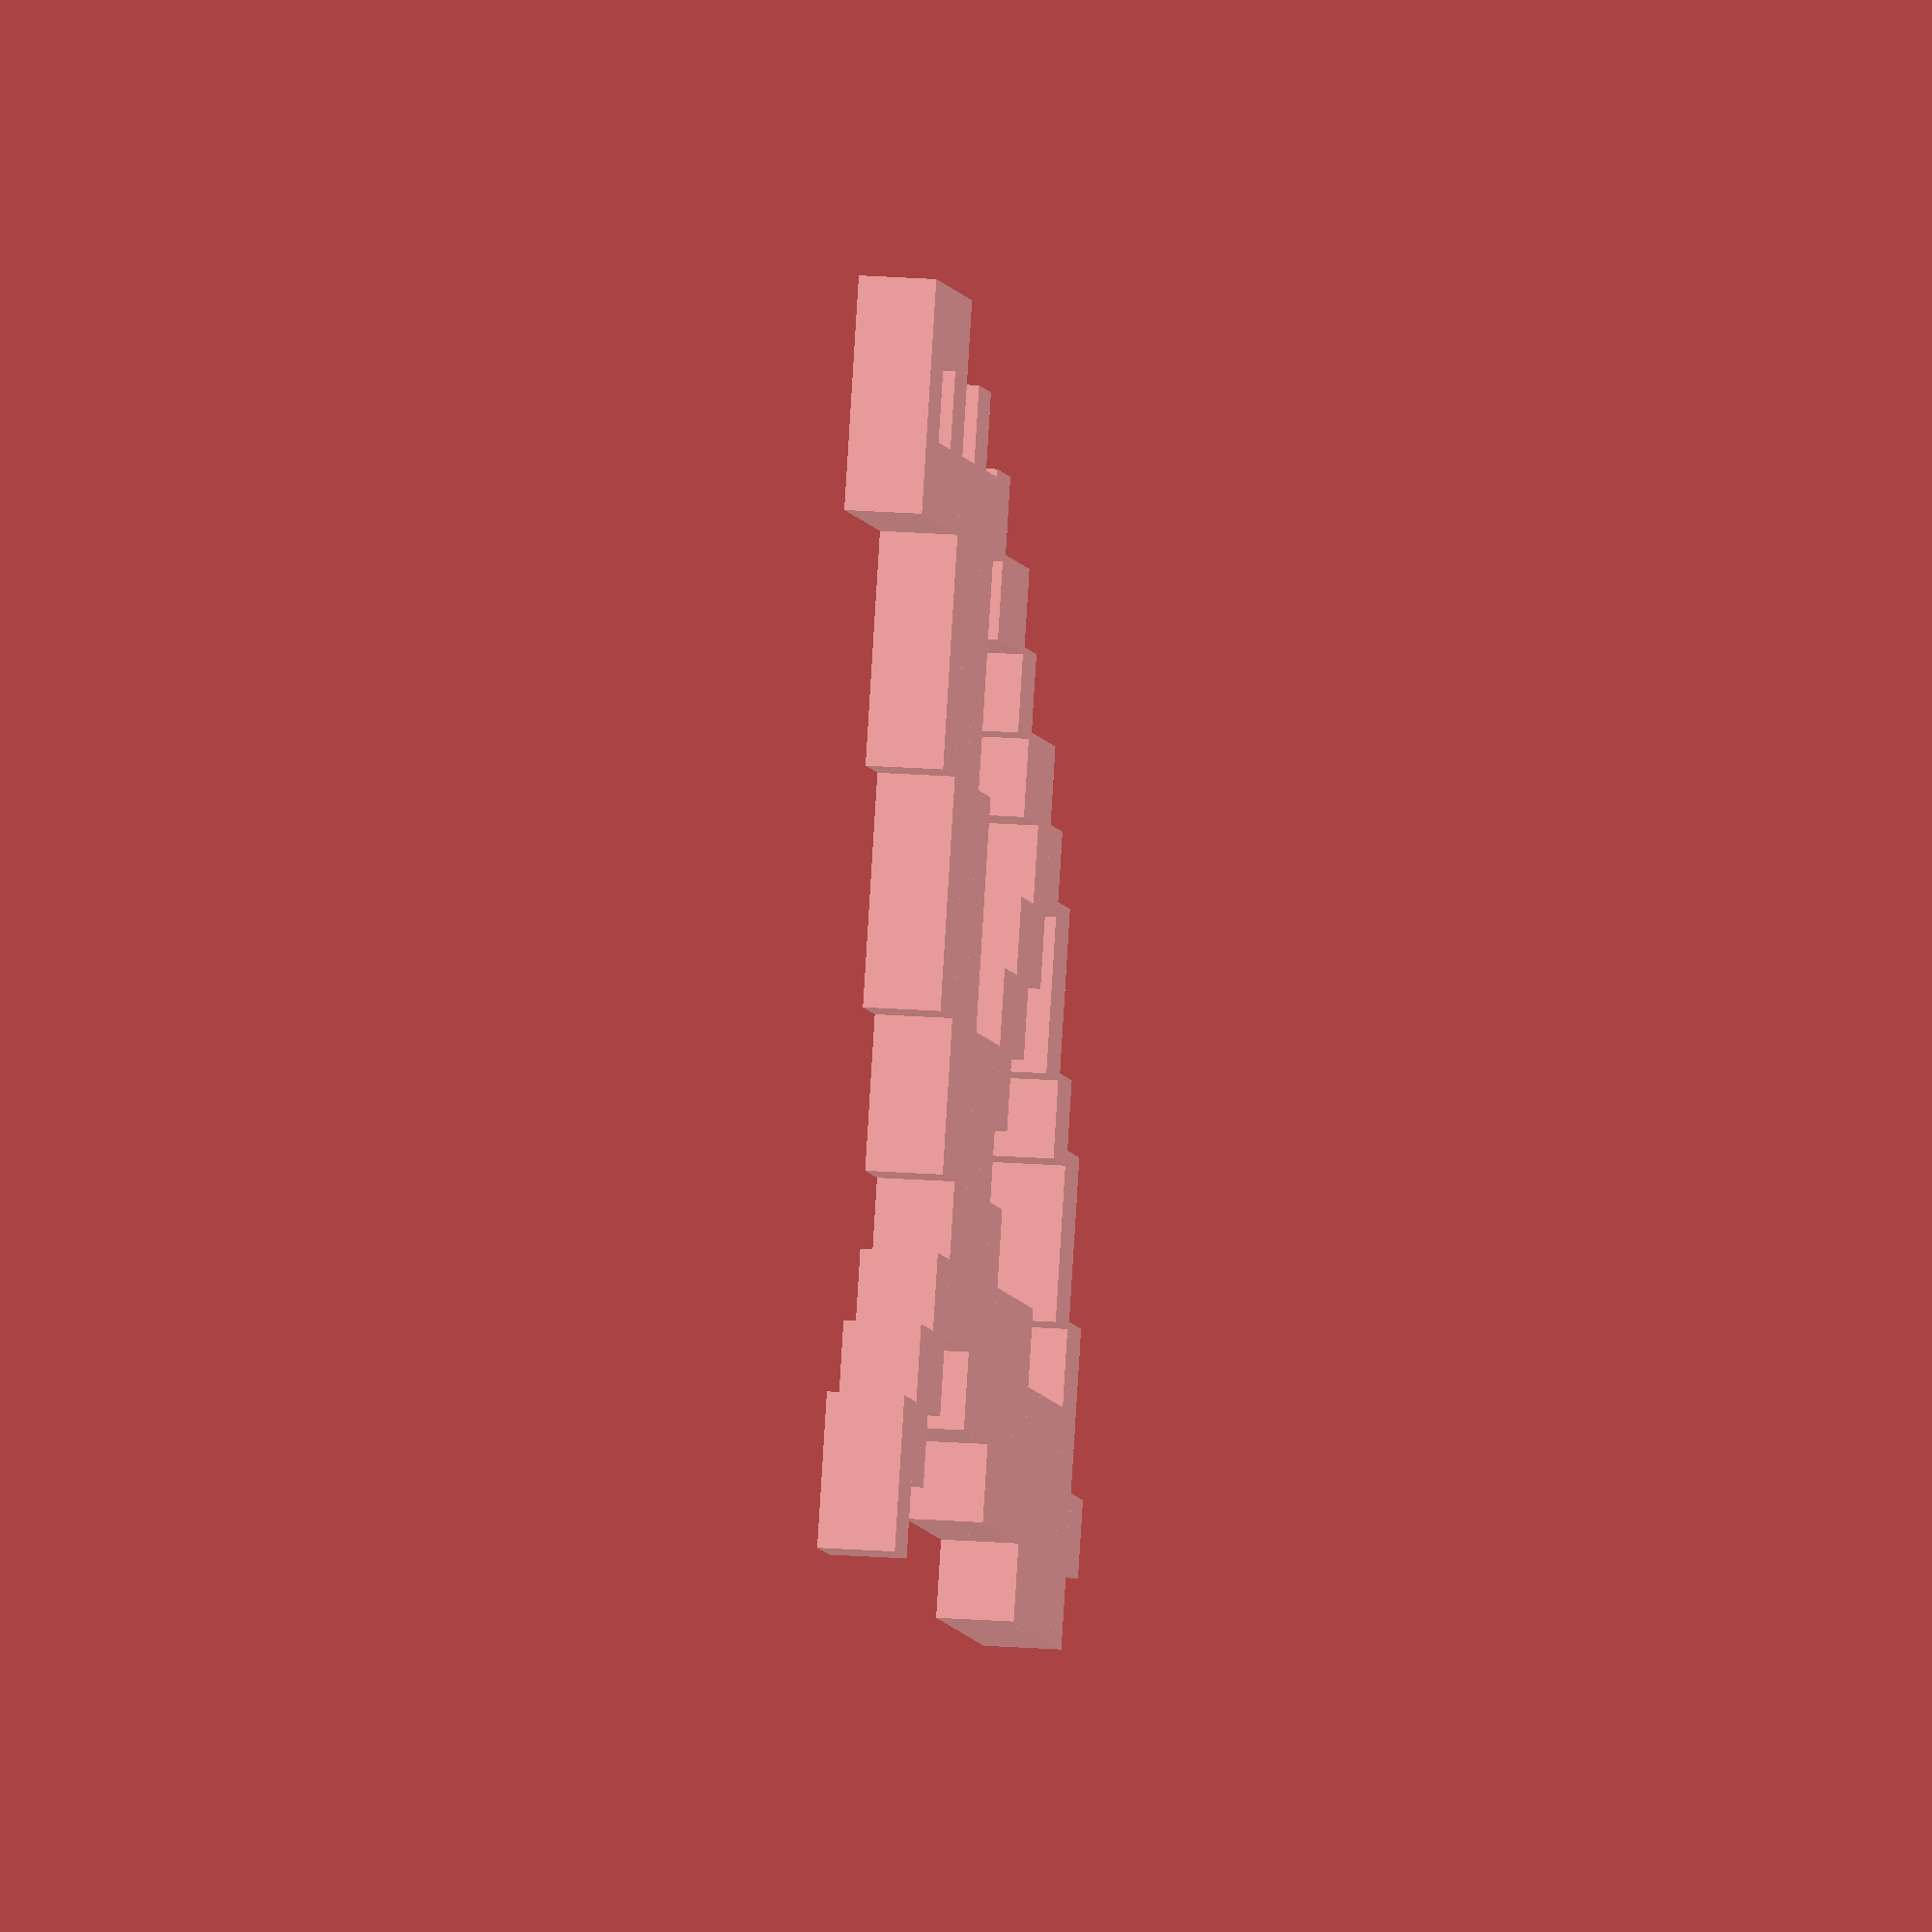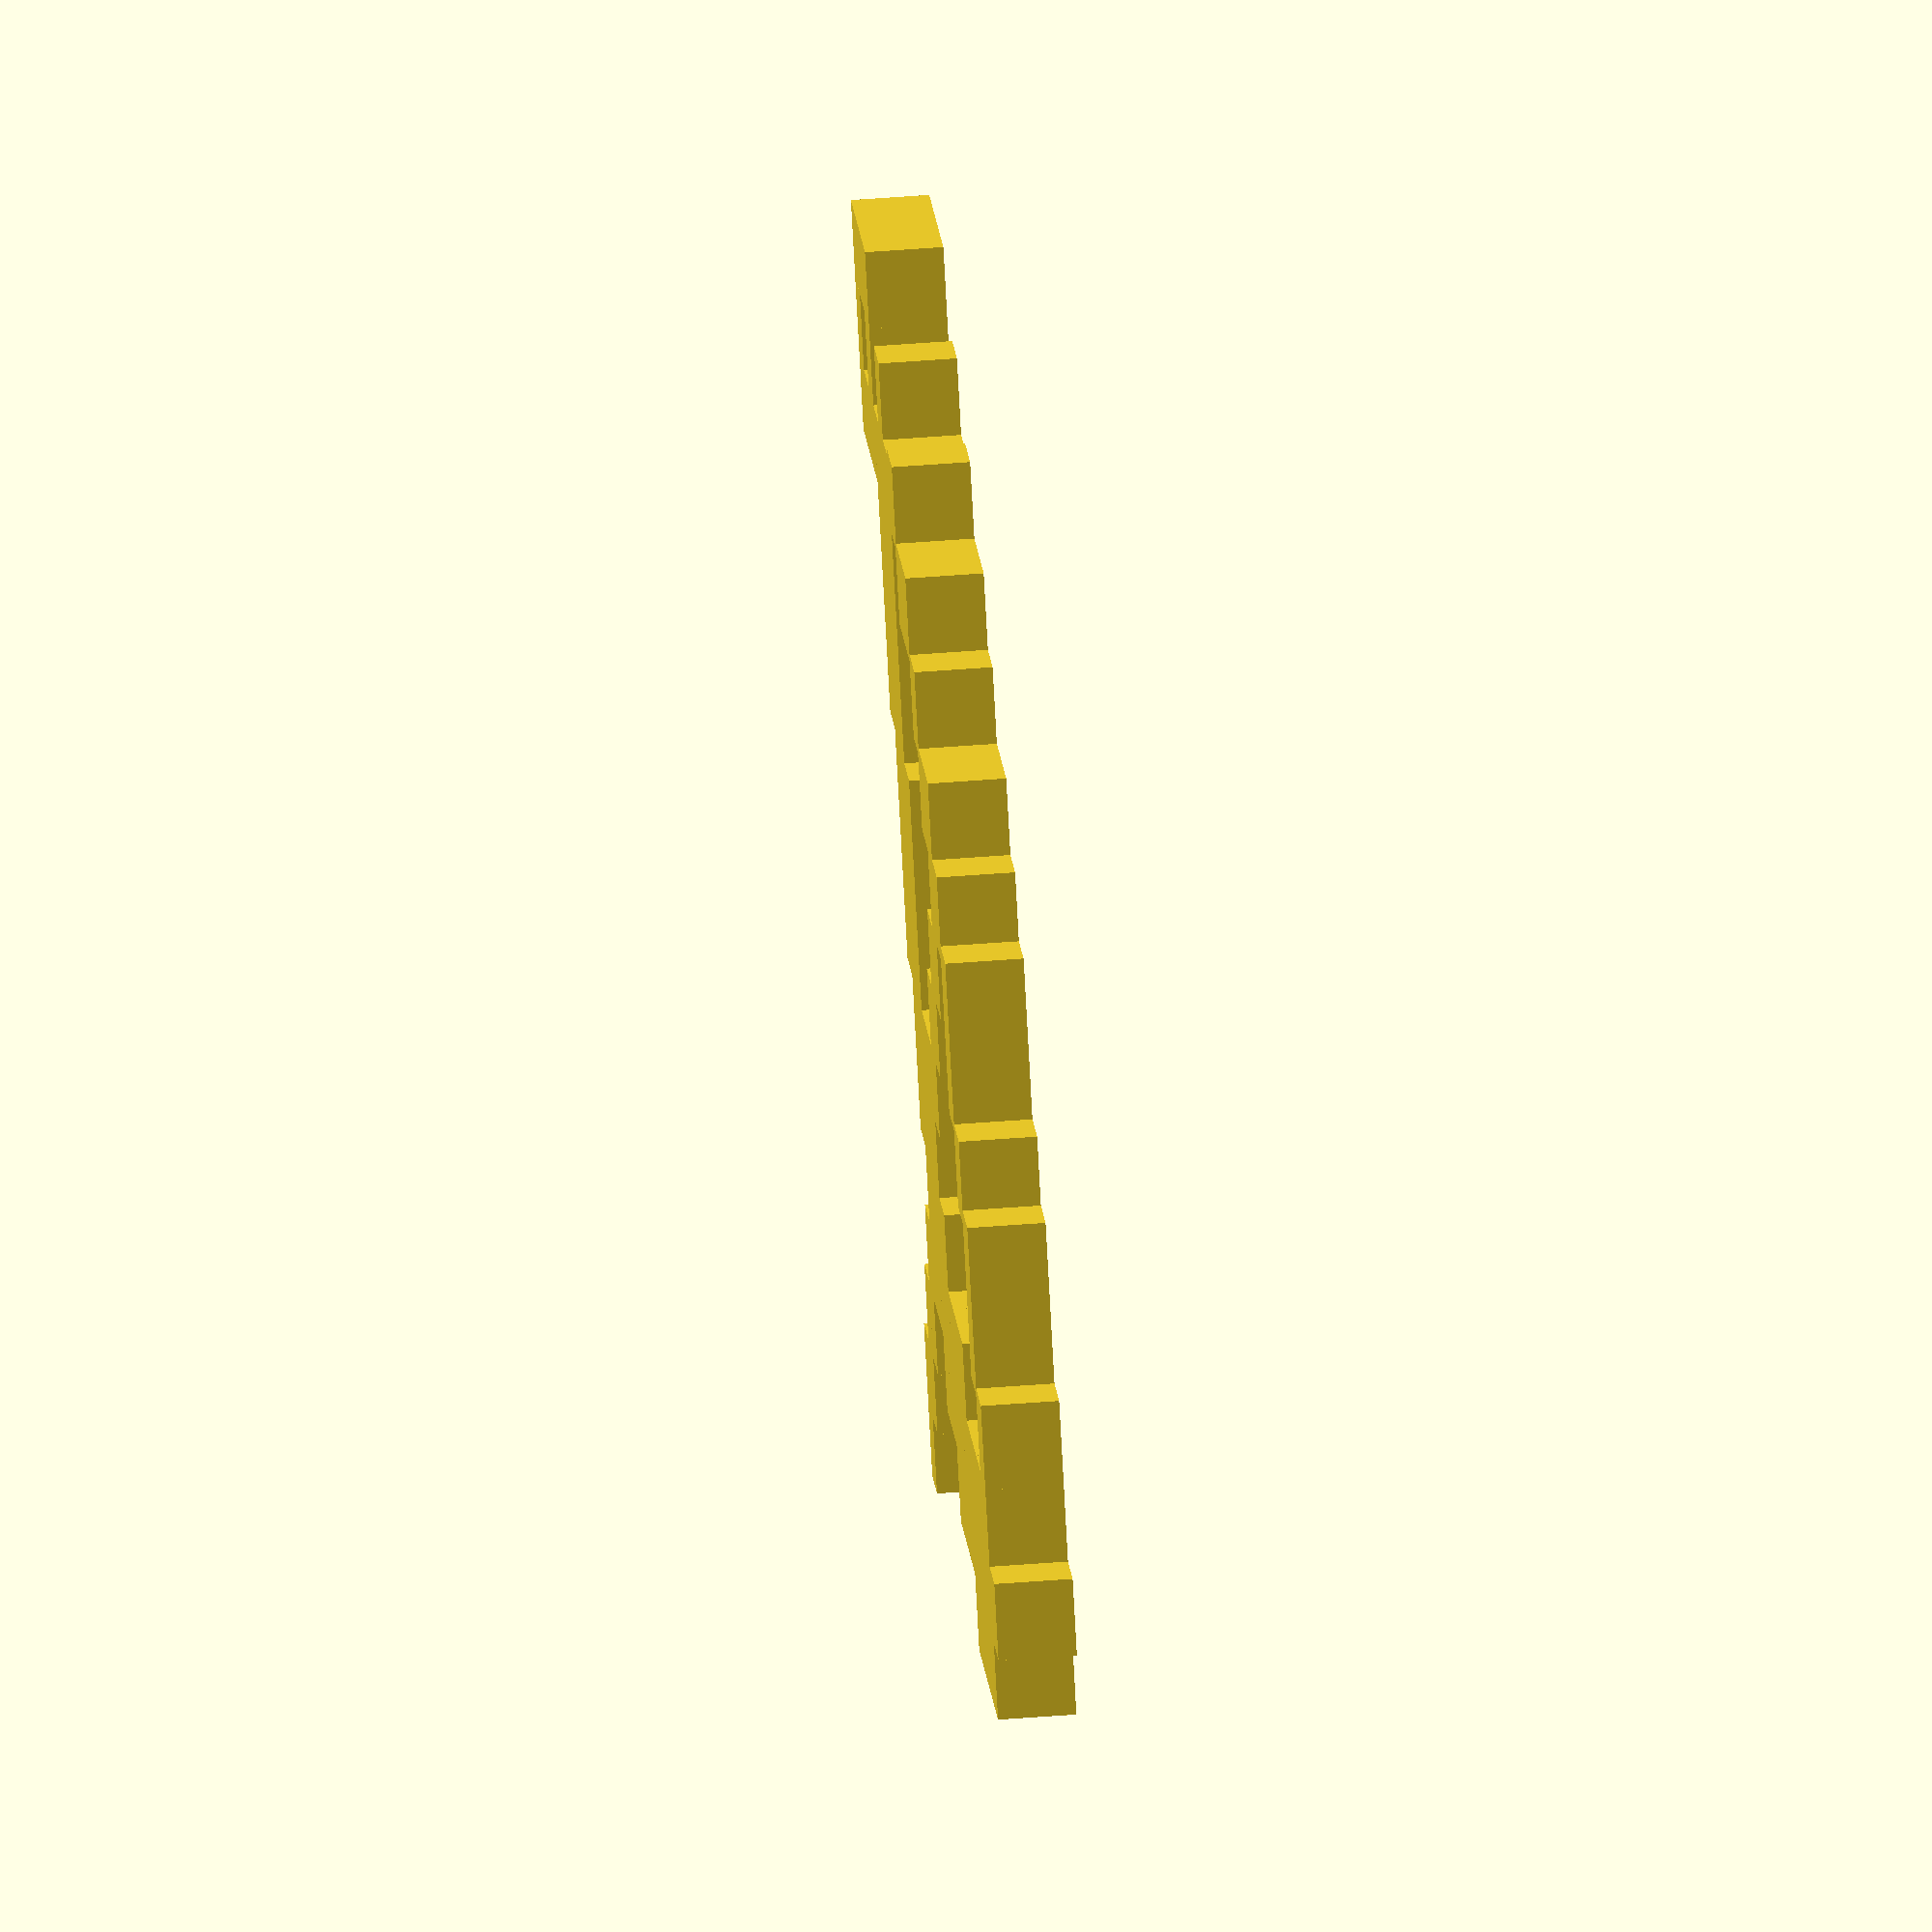
<openscad>
//Minecraft Tools
//Developed by Rich Pereira
//rich@pereira.com
//--------------------------
//More to come!
//--------------------------


//CUSTOMIZER VARIABLES

//	Select tool
tool = 8;	//	[1:Spade, 2:Pickaxe, 3:Axe, 4:Hoe, 5:Sword, 6:Egg, 7:Bow, 8: BowAndArrow]

//	Scale (tenths of mm per cube)
cube_size = 30;	//	[1:50]

//  Whether to add a hanger hole ath -1, -1
hanghole = 1;  // [0:No, 1: Yes]

//CUSTOMIZER VARIABLES END

scale([cube_size/10,cube_size/10,cube_size/10]) {
    if (tool==1) spade();
    if (tool==2) pick();
    if (tool==3) axe();
    if (tool==4) hoe();
    if (tool==5) sword();
    if (tool==6) egg();
    if (tool==7) bow();
    if (tool==8) bow_and_arrow();
        
    if (hanghole == 1) {
        translate([-2,0,0]) cube([3,1,1]);
        translate([-2,-2,0]) cube([3,1,1]);
        translate([-2,-1,0]) cube([1,1,1]);
        translate([0,-1,0]) cube([1,1,1]);
    }
}



module bow_and_arrow() {
    // move the model so the hanger hole is in a good place
    translate([16,14,0]) mirror([1,1,0]) {
    // body
    translate([10,14,0]) cube([4,1,1]);
    translate([7,13,0]) cube([8,1,1]);
    translate([5,12,0]) cube([9,1,1]);
    translate([4,11,0]) cube([6,1,1]);
    translate([3,10,0]) cube([4,1,1]);
    translate([2,9,0]) cube([3,1,1]);
    translate([2,8,0]) cube([3,1,1]);
    translate([1,7,0]) cube([3,1,1]);
    translate([1,6,0]) cube([3,1,1]);
    translate([1,5,0]) cube([3,1,1]);
    translate([0,4,0]) cube([3,1,1]);
    translate([0,3,0]) cube([3,1,1]);
    translate([0,2,0]) cube([3,1,1]);
    translate([0,1,0]) cube([3,1,1]);
    translate([1,0,0]) cube([1,1,1]);
    // string
    stringcube=1.1;
    translate([3,1,0]) cube([stringcube,stringcube,1]);
    translate([4,2,0]) cube([2*stringcube,stringcube,1]);
    translate([6,3,0]) cube([stringcube,stringcube,1]);
    translate([7,4,0]) cube([2*stringcube,stringcube,1]);
    translate([9,5,0]) cube([stringcube,stringcube,1]);
    translate([10,6,0]) cube([stringcube,2*stringcube,1]);
    translate([11,8,0]) cube([stringcube,stringcube,1]);
    translate([12,9,0]) cube([stringcube,2*stringcube,1]);
    translate([13,11,0]) cube([stringcube,stringcube,1]);
    
    // arrow
    translate([8,6,0]) cube([2,1,1]);
    translate([7,7,0]) cube([2,1,1]);
    translate([6,8,0]) cube([2,1,1]);
    translate([5,9,0]) cube([2,1,1]);
    translate([4,10,0]) cube([2,1,1]);
    translate([3,11,0]) cube([2,1,1]);
    translate([2,12,0]) cube([2,1,1]);
    translate([1,13,0]) cube([2,1,1]);
    translate([0,14,0]) cube([2,1,1]);
}
};

module bow() {
    // body
    translate([10,14,0]) cube([4,1,1]);
    translate([7,13,0]) cube([8,1,1]);
    translate([5,12,0]) cube([9,1,1]);
    translate([4,11,0]) cube([6,1,1]);
    translate([3,10,0]) cube([4,1,1]);
    translate([2,9,0]) cube([3,1,1]);
    translate([2,8,0]) cube([3,1,1]);
    translate([1,7,0]) cube([3,1,1]);
    translate([1,6,0]) cube([3,1,1]);
    translate([1,5,0]) cube([3,1,1]);
    translate([0,4,0]) cube([3,1,1]);
    translate([0,3,0]) cube([3,1,1]);
    translate([0,2,0]) cube([3,1,1]);
    translate([0,1,0]) cube([3,1,1]);
    translate([1,0,0]) cube([1,1,1]);
    // string
    stringcube=1.05;
    translate([3,2,0]) cube([stringcube,stringcube,1]);
    translate([4,3,0]) cube([stringcube,stringcube,1]);
    translate([5,4,0]) cube([stringcube,stringcube,1]);
    translate([6,5,0]) cube([stringcube,stringcube,1]);
    translate([7,6,0]) cube([stringcube,stringcube,1]);
    translate([8,7,0]) cube([stringcube,stringcube,1]);
    translate([9,8,0]) cube([stringcube,stringcube,1]);
    translate([10,9,0]) cube([stringcube,stringcube,1]);
    translate([11,10,0]) cube([stringcube,stringcube,1]);
    translate([12,11,0]) cube([stringcube,stringcube,1]);
};

module spade() {
    translate([9,12,0]) cube([3,1,1]);
    translate([8,11,0]) cube([5,1,1]);
    translate([7,10,0]) cube([6,1,1]);
    translate([6,9,0]) cube([7,1,1]);
    translate([7,8,0]) cube([5,1,1]);
    translate([6,7,0]) cube([5,1,1]);
    translate([5,6,0]) cube([3,1,1]);
    translate([4,5,0]) cube([3,1,1]);
    translate([3,4,0]) cube([3,1,1]);
    translate([2,3,0]) cube([3,1,1]);
    translate([0,2,0]) cube([4,1,1]);
    translate([0,1,0]) cube([3,1,1]);
    translate([1,0,0]) cube([2,1,1]);
    translate([9,6,0]) cube([1,1,1]);
};

module pick() {
    translate([4,12,0]) cube([5,1,1]);
    translate([3,11,0]) cube([9,1,1]);
    translate([4,10,0]) cube([8,1,1]);
    translate([8,9,0]) cube([4,1,1]);
    translate([7,8,0]) cube([6,1,1]);
    translate([6,7,0]) cube([3,1,1]);
    translate([5,6,0]) cube([3,1,1]);
    translate([4,5,0]) cube([3,1,1]);
    translate([3,4,0]) cube([3,1,1]);
    translate([2,3,0]) cube([3,1,1]);
    translate([1,2,0]) cube([3,1,1]);
    translate([0,1,0]) cube([3,1,1]);
    translate([0,0,0]) cube([2,1,1]);
    translate([10,7,0]) cube([3,1,1]);
    translate([10,6,0]) cube([3,1,1]);
    translate([10,5,0]) cube([3,1,1]);
    translate([10,4,0]) cube([3,1,1]);
    translate([11,3,0]) cube([1,1,1]);
};

module axe() {
    translate([8,14,0]) cube([2,1,1]);
    translate([7,13,0]) cube([4,1,1]);
    translate([6,12,0]) cube([5,1,1]);
    translate([5,11,0]) cube([7,1,1]);
    translate([5,10,0]) cube([7,1,1]);
    translate([6,9,0]) cube([7,1,1]);
    translate([7,8,0]) cube([6,1,1]);
    translate([6,7,0]) cube([3,1,1]);
    translate([5,6,0]) cube([3,1,1]);
    translate([4,5,0]) cube([3,1,1]);
    translate([3,4,0]) cube([3,1,1]);
    translate([2,3,0]) cube([3,1,1]);
    translate([1,2,0]) cube([3,1,1]);
    translate([0,1,0]) cube([3,1,1]);
    translate([0,0,0]) cube([2,1,1]);
    translate([10,7,0]) cube([2,1,1]);
};

module hoe() {
    translate([5,13,0]) cube([3,1,1]);
    translate([4,12,0]) cube([5,1,1]);
    translate([5,11,0]) cube([7,1,1]);
    translate([7,10,0]) cube([5,1,1]);
    translate([8,9,0]) cube([4,1,1]);
    translate([7,8,0]) cube([4,1,1]);
    translate([6,7,0]) cube([3,1,1]);
    translate([5,6,0]) cube([3,1,1]);
    translate([4,5,0]) cube([3,1,1]);
    translate([3,4,0]) cube([3,1,1]);
    translate([2,3,0]) cube([3,1,1]);
    translate([1,2,0]) cube([3,1,1]);
    translate([0,1,0]) cube([3,1,1]);
    translate([0,0,0]) cube([2,1,1]);
};

module egg() {
    translate([4,12,0]) cube([4,1,1]);
    translate([3,11,0]) cube([6,1,1]);
    translate([2,10,0]) cube([8,1,1]);
    translate([1,9,0]) cube([9,1,1]);
    translate([1,8,0]) cube([10,1,1]);
    translate([0,7,0]) cube([11,1,1]);
    translate([0,6,0]) cube([12,1,1]);
    translate([0,5,0]) cube([12,1,1]);
    translate([0,4,0]) cube([12,1,1]);
    translate([1,3,0]) cube([10,1,1]);
    translate([1,2,0]) cube([10,1,1]);
    translate([2,1,0]) cube([8,1,1]);
    translate([3,0,0]) cube([6,1,1]);
};

module sword() {
    translate([13,15,0]) cube ([3,1,1]);
    translate([12,14,0]) cube ([4,1,1]);
    translate([11,13,0]) cube ([5,1,1]);
    translate([10,12,0]) cube ([5,1,1]);
    translate([9,11,0]) cube ([5,1,1]);
    translate([8,10,0]) cube ([5,1,1]);
    translate([2,9,0]) cube ([2,1,1]);
    translate([2,8,0]) cube ([3,1,1]);
    translate([3,7,0]) cube ([7,1,1]);
    translate([3,6,0]) cube ([6,1,1]);
    translate([4,5,0]) cube ([4,1,1]);
    translate([3,4,0]) cube ([6,1,1]);
    translate([2,3,0]) cube ([3,1,1]);
    translate([0,2,0]) cube ([4,1,1]);
    translate([0,1,0]) cube ([3,1,1]);
    translate([0,0,0]) cube ([3,1,1]);
    translate([7,9,0]) cube ([5,1,1]);
    translate([6,8,0]) cube ([5,1,1]);
    translate([6,3,0]) cube ([4,1,1]);
    translate([8,2,0]) cube ([2,1,1]);
};


</openscad>
<views>
elev=342.8 azim=157.9 roll=99.4 proj=o view=wireframe
elev=125.2 azim=41.9 roll=274.6 proj=o view=wireframe
</views>
